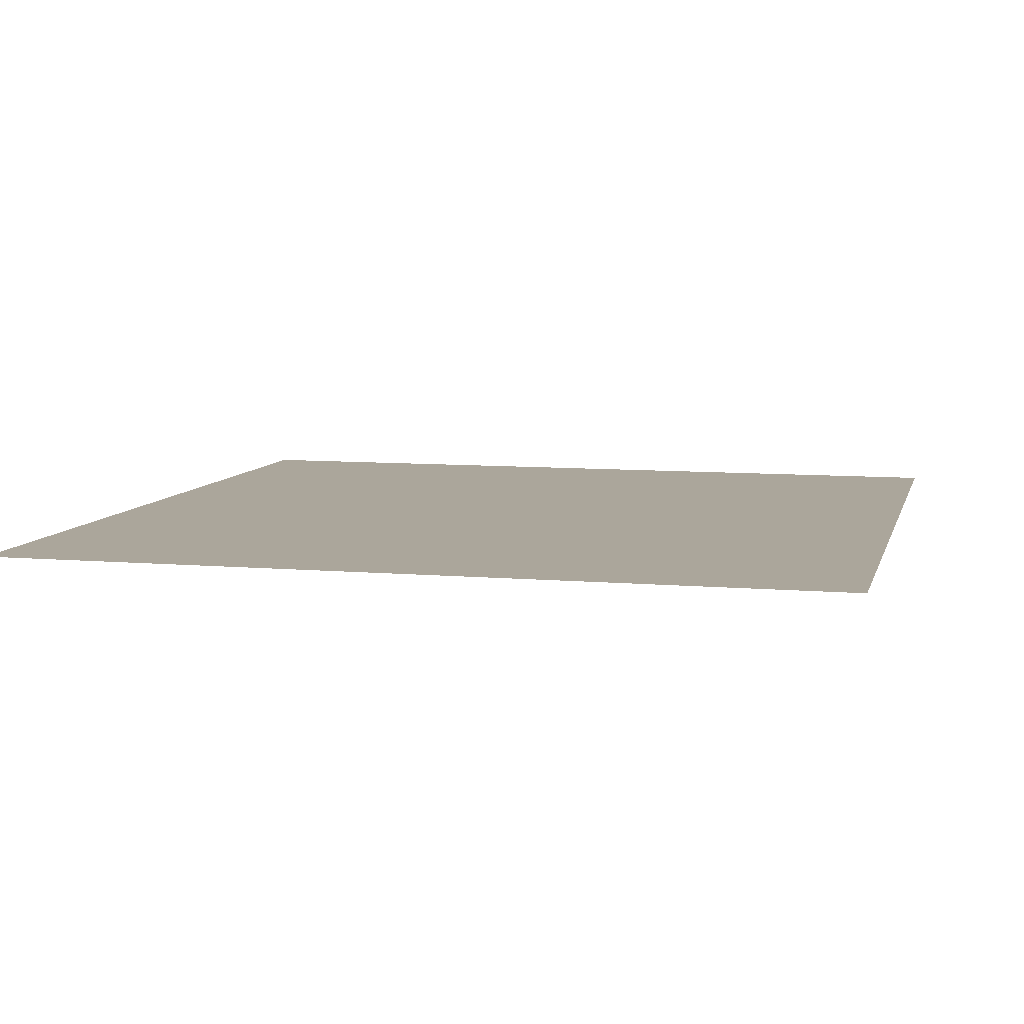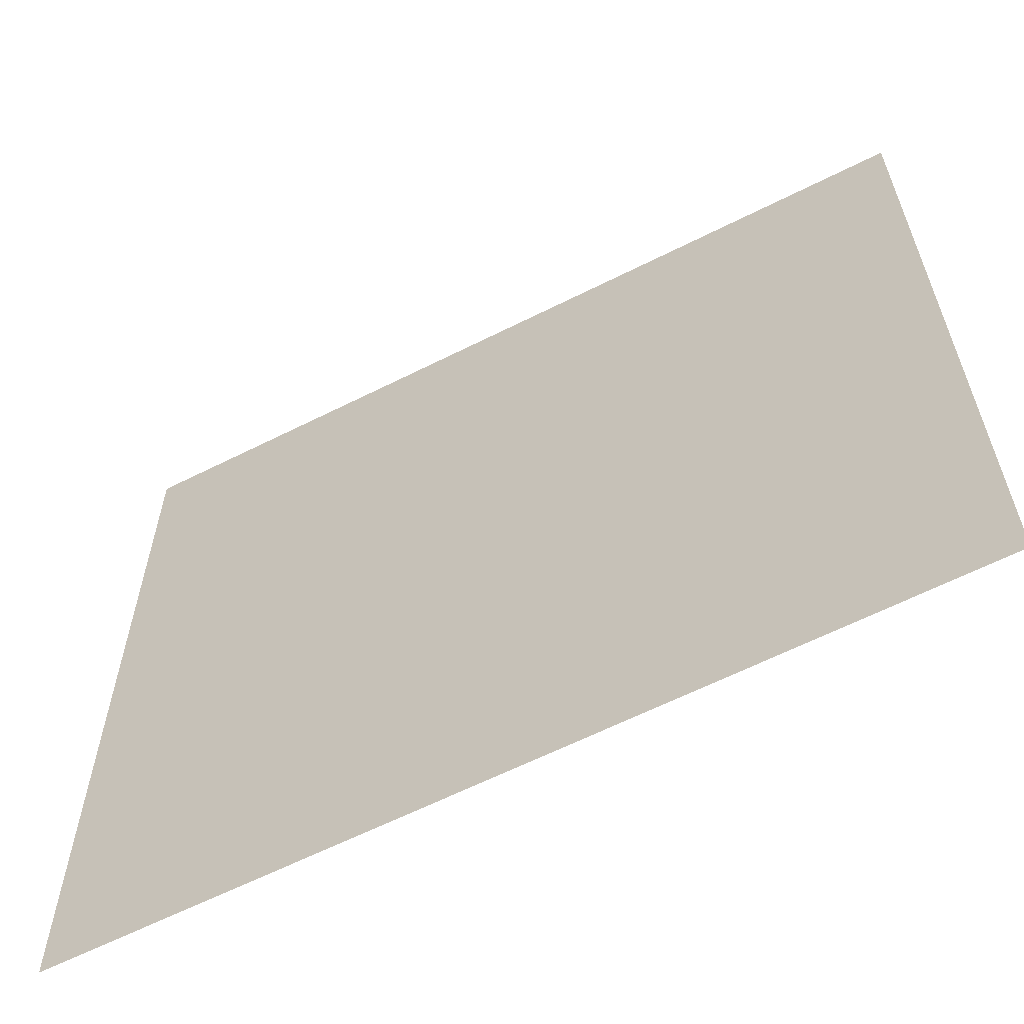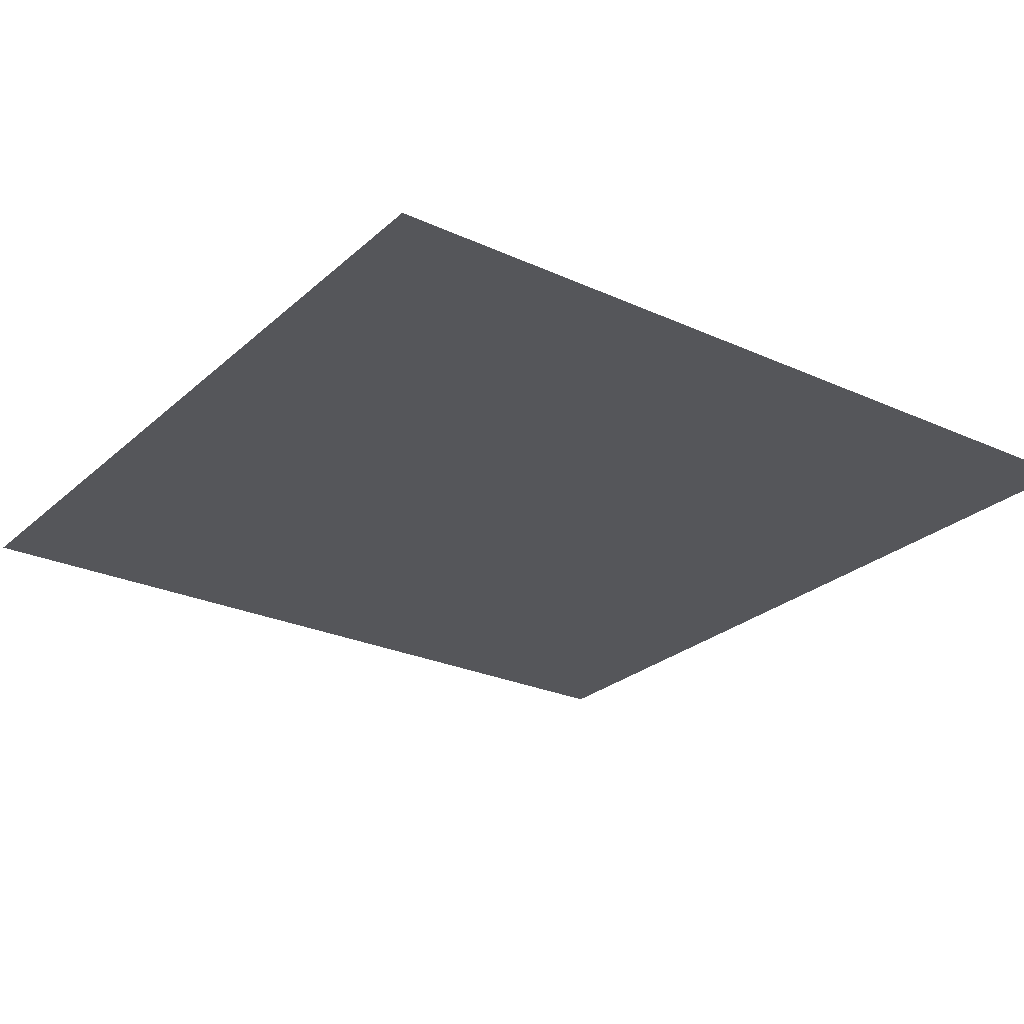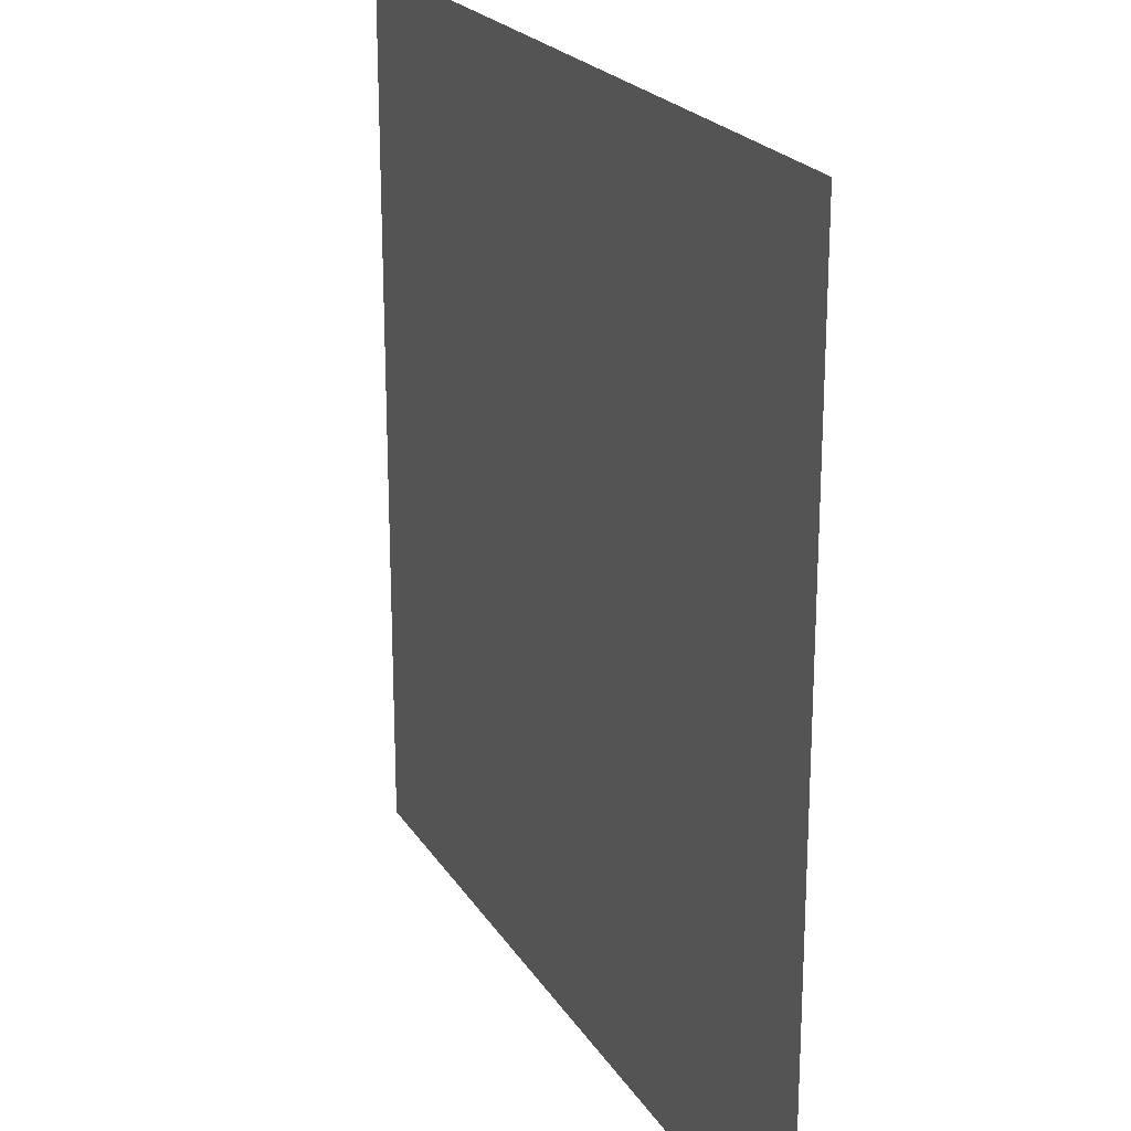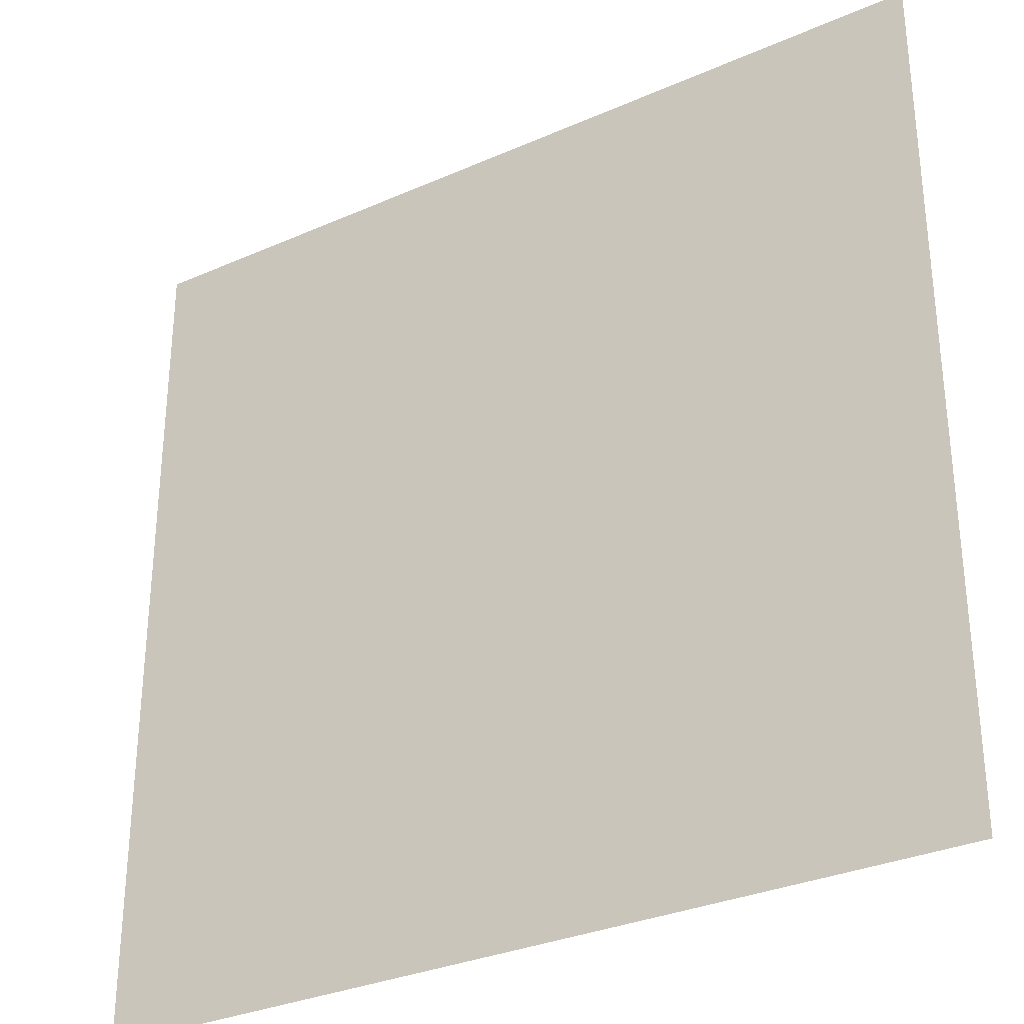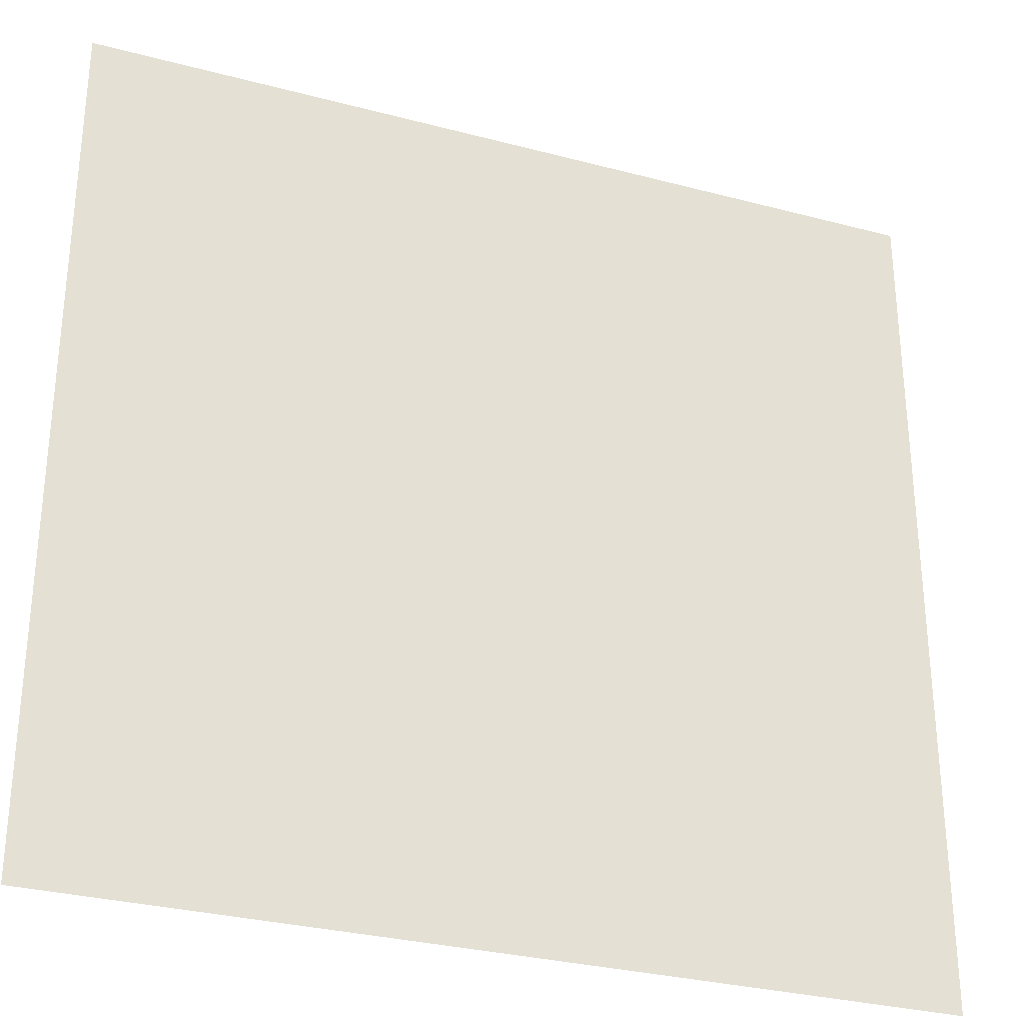
<metadata>
{"format":"obj","ext":"obj","renderer":"f3d","projection":"perspective","resolution":1024,"background":"white","views":[{"elev":8.0,"azim":13.7,"up":"+Z"},{"elev":-62.4,"azim":-152.9,"up":"+Y"},{"elev":-25.9,"azim":144.1,"up":"+Z"},{"elev":21.9,"azim":66.3,"up":"+Y"},{"elev":-31.5,"azim":-148.0,"up":"+Y"},{"elev":-30.4,"azim":-21.0,"up":"+Y"}]}
</metadata>
<code>
v 0 -1 -0.01
v -1 -1 -0.01
v -1 0 -0.01
v 0 0 -0.01
g sunrise_mesh_0127
f 1 2 3 4

</code>
